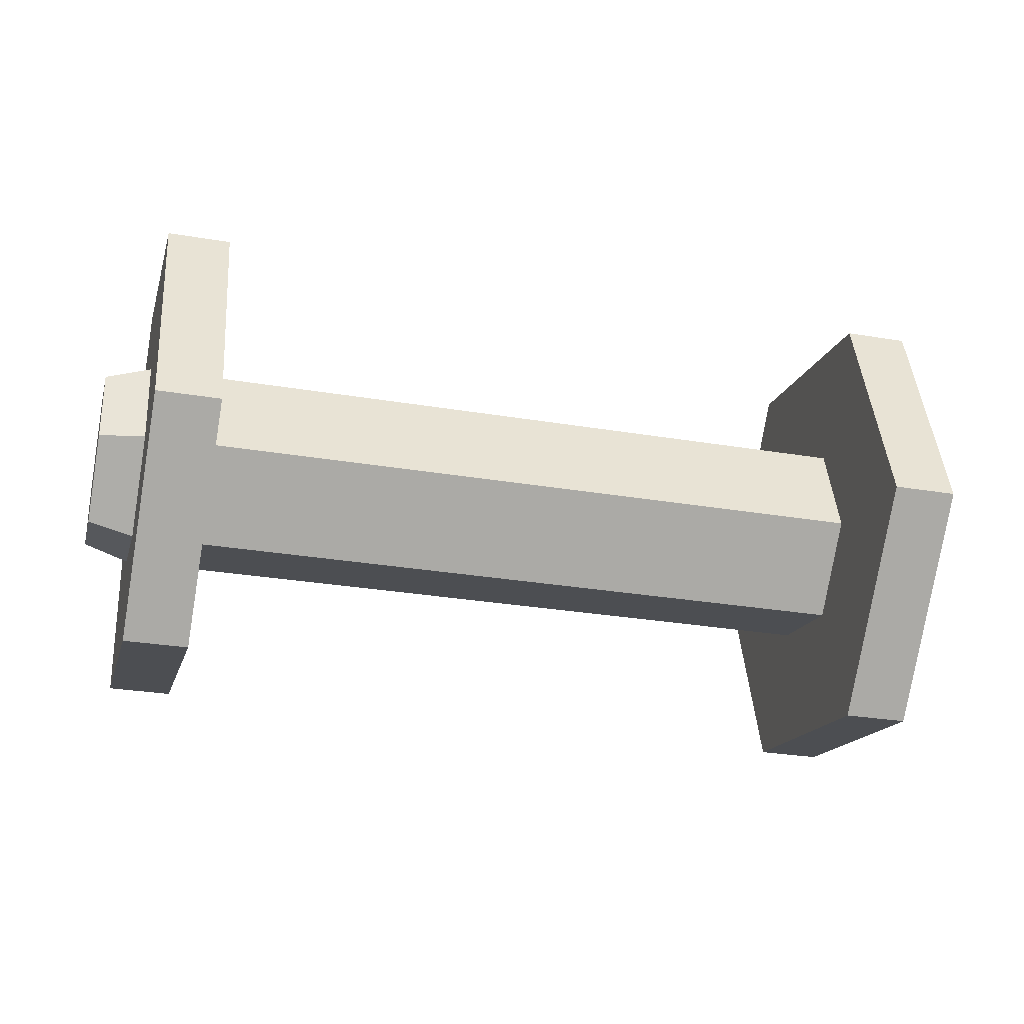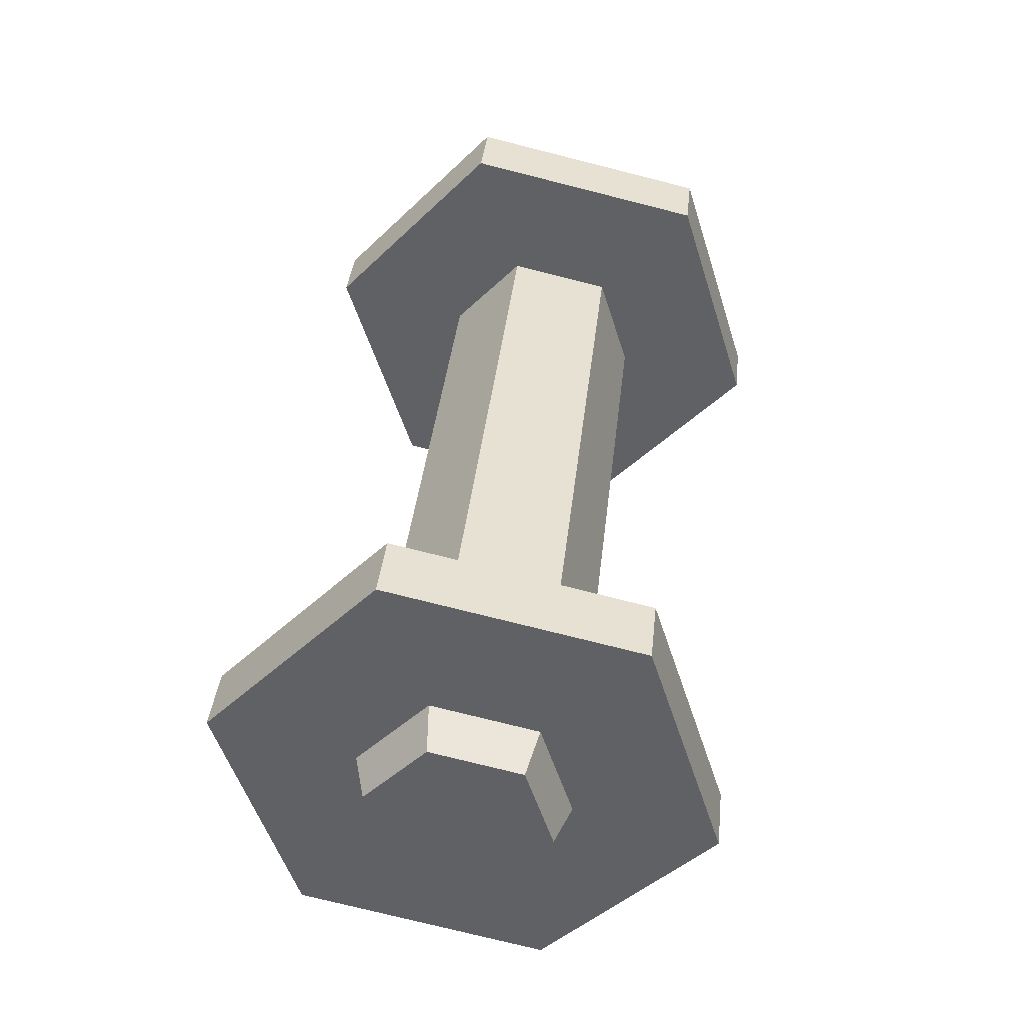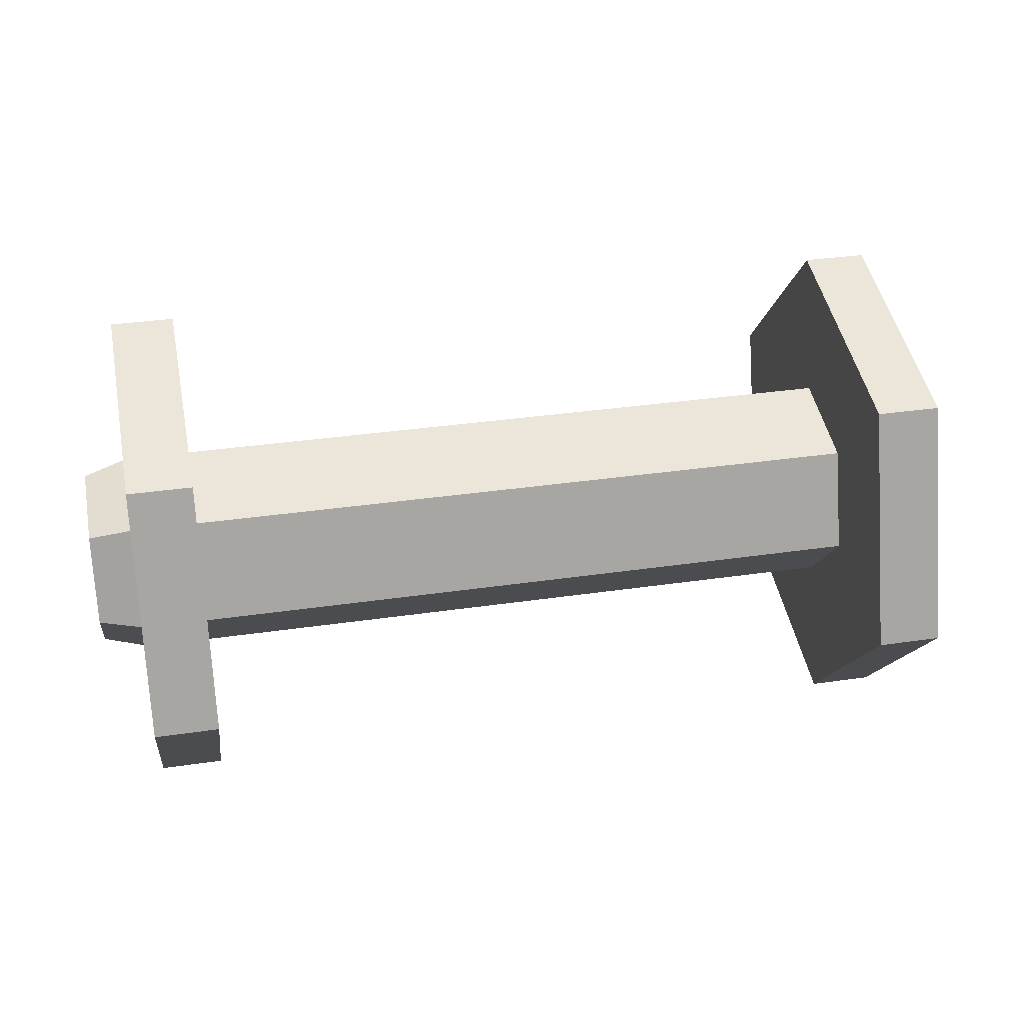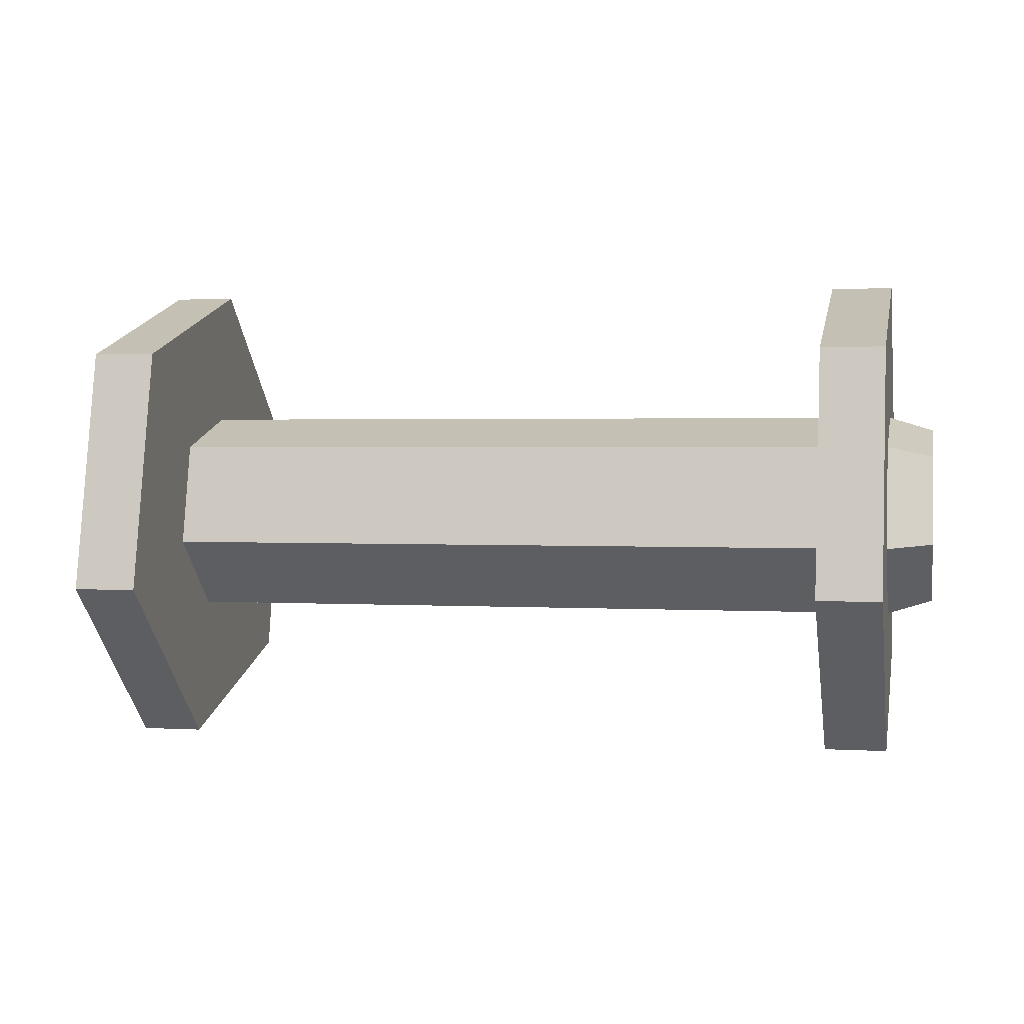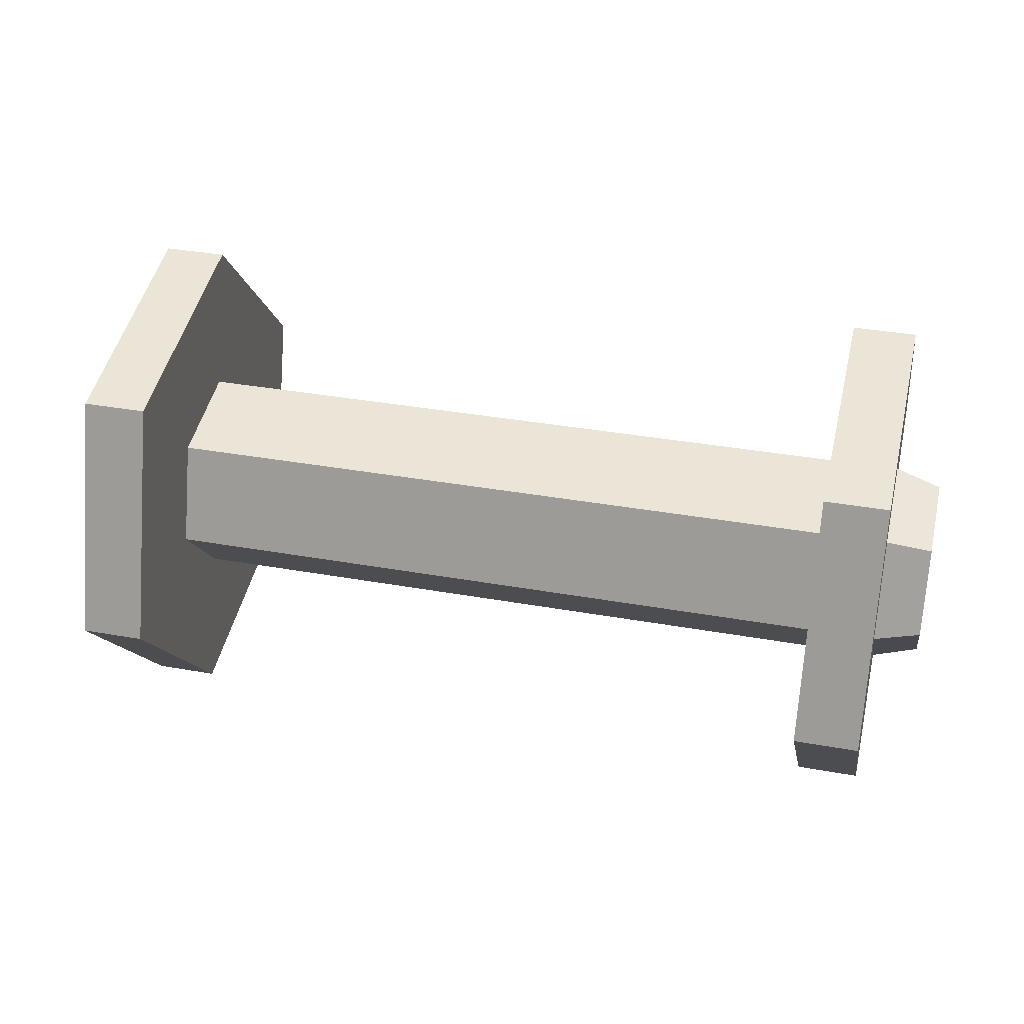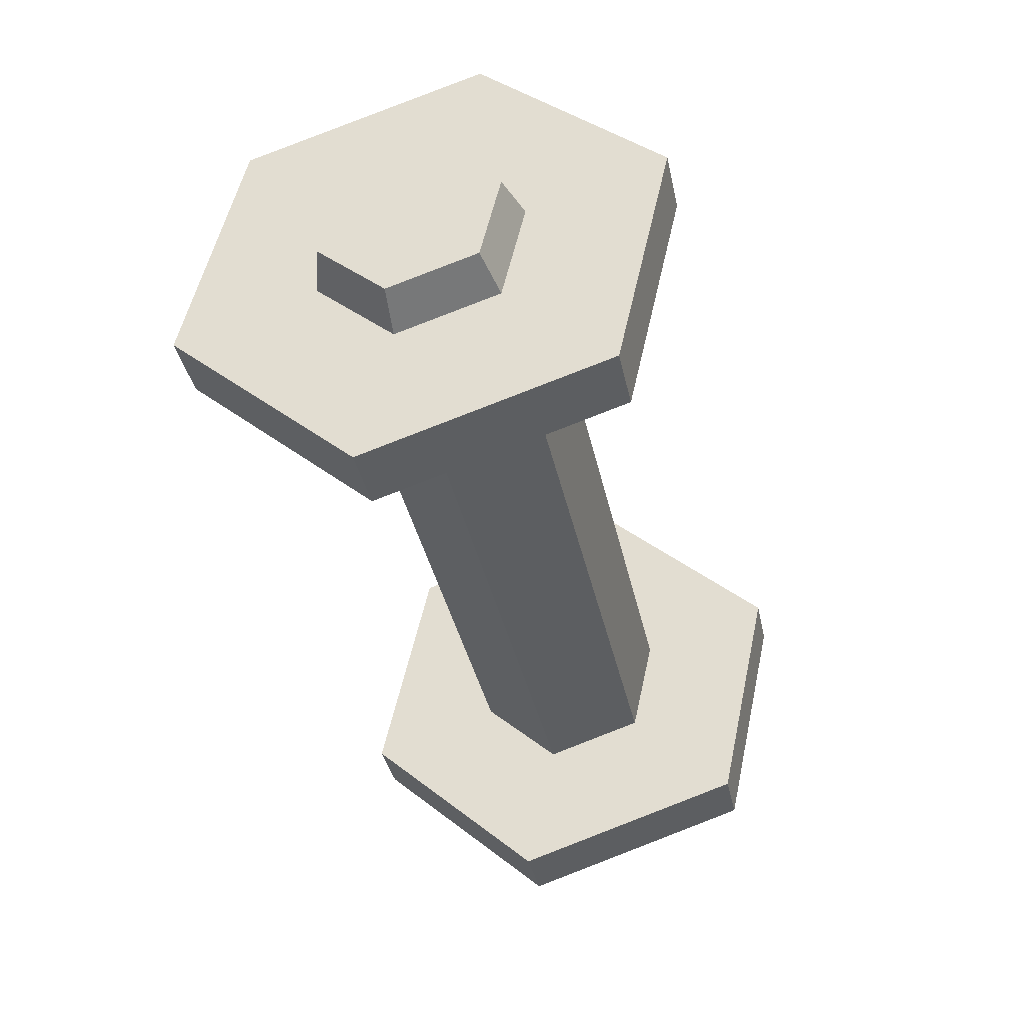
<metadata>
{"format":"obj","ext":"obj","renderer":"f3d","projection":"perspective","resolution":1024,"background":"white","views":[{"elev":-29.0,"azim":-14.1,"up":"+Y"},{"elev":39.3,"azim":-83.7,"up":"+Y"},{"elev":33.6,"azim":-11.4,"up":"+Y"},{"elev":1.9,"azim":-168.0,"up":"+Z"},{"elev":35.0,"azim":13.5,"up":"+Y"},{"elev":-38.1,"azim":-77.9,"up":"+Z"}]}
</metadata>
<code>
v -4.245 -0.6286 -0.5784
v -4.245 0.1866 -0.8335
v -4.245 0.8152 -0.2552
v -4.245 0.6286 0.5783
v -4.245 -0.1866 0.8335
v -4.245 -0.8152 0.2552
v 4.245 -0.6286 -0.5784
v 4.245 0.1866 -0.8335
v 4.245 0.8152 -0.2552
v 4.245 0.6286 0.5783
v 4.245 -0.1866 0.8335
v 4.245 -0.8152 0.2552
v -4.245 -2e-06 7e-06
v 4.245 -2e-06 7e-06
v 3.821 -0.7258 -0.6678
v 3.821 -0.9413 0.2947
v 3.821 -0.2154 0.9625
v 3.821 0.7258 0.6678
v 3.821 0.9413 -0.2947
v 3.821 0.2154 -0.9625
v -3.821 -0.7258 -0.6678
v -3.821 0.2154 -0.9625
v -3.821 0.9413 -0.2947
v -3.821 0.7258 0.6678
v -3.821 -0.2154 0.9625
v -3.821 -0.9413 0.2947
v -3.229 -0.7258 -0.6678
v -3.229 -0.9413 0.2947
v -3.229 -0.2154 0.9625
v -3.229 0.7258 0.6678
v -3.229 0.9413 -0.2947
v -3.229 0.2154 -0.9625
v 3.229 -0.7258 -0.6678
v 3.229 0.2154 -0.9625
v 3.229 0.9413 -0.2947
v 3.229 0.7258 0.6678
v 3.229 -0.2154 0.9625
v 3.229 -0.9413 0.2947
v 3.229 -1.718 -1.58
v 3.229 0.5099 -2.278
v 3.821 0.5099 -2.278
v 3.821 -1.718 -1.58
v 3.229 2.228 -0.6973
v 3.821 2.228 -0.6973
v 3.229 1.718 1.58
v 3.821 1.718 1.58
v 3.229 -0.5098 2.278
v 3.821 -0.5098 2.278
v 3.229 -2.228 0.6973
v 3.821 -2.228 0.6973
v -3.821 -1.718 -1.58
v -3.821 0.5099 -2.278
v -3.229 0.5099 -2.278
v -3.229 -1.718 -1.58
v -3.821 2.228 -0.6973
v -3.229 2.228 -0.6973
v -3.821 1.718 1.58
v -3.229 1.718 1.58
v -3.821 -0.5098 2.278
v -3.229 -0.5098 2.278
v -3.821 -2.228 0.6973
v -3.229 -2.228 0.6973
f 39 40 41 42
f 40 43 44 41
f 43 45 46 44
f 45 47 48 46
f 47 49 50 48
f 49 39 42 50
f 2 1 13
f 3 2 13
f 4 3 13
f 5 4 13
f 6 5 13
f 1 6 13
f 7 8 14
f 8 9 14
f 9 10 14
f 10 11 14
f 11 12 14
f 12 7 14
f 51 52 53 54
f 52 55 56 53
f 55 57 58 56
f 57 59 60 58
f 59 61 62 60
f 61 51 54 62
f 16 15 7 12
f 17 16 12 11
f 18 17 11 10
f 19 18 10 9
f 20 19 9 8
f 15 20 8 7
f 1 2 22 21
f 2 3 23 22
f 3 4 24 23
f 4 5 25 24
f 5 6 26 25
f 6 1 21 26
f 34 33 27 32
f 35 34 32 31
f 36 35 31 30
f 37 36 30 29
f 38 37 29 28
f 33 38 28 27
f 33 34 40 39
f 20 15 42 41
f 34 35 43 40
f 19 20 41 44
f 35 36 45 43
f 18 19 44 46
f 36 37 47 45
f 17 18 46 48
f 37 38 49 47
f 16 17 48 50
f 38 33 39 49
f 15 16 50 42
f 21 22 52 51
f 32 27 54 53
f 22 23 55 52
f 31 32 53 56
f 23 24 57 55
f 30 31 56 58
f 24 25 59 57
f 29 30 58 60
f 25 26 61 59
f 28 29 60 62
f 26 21 51 61
f 27 28 62 54

</code>
